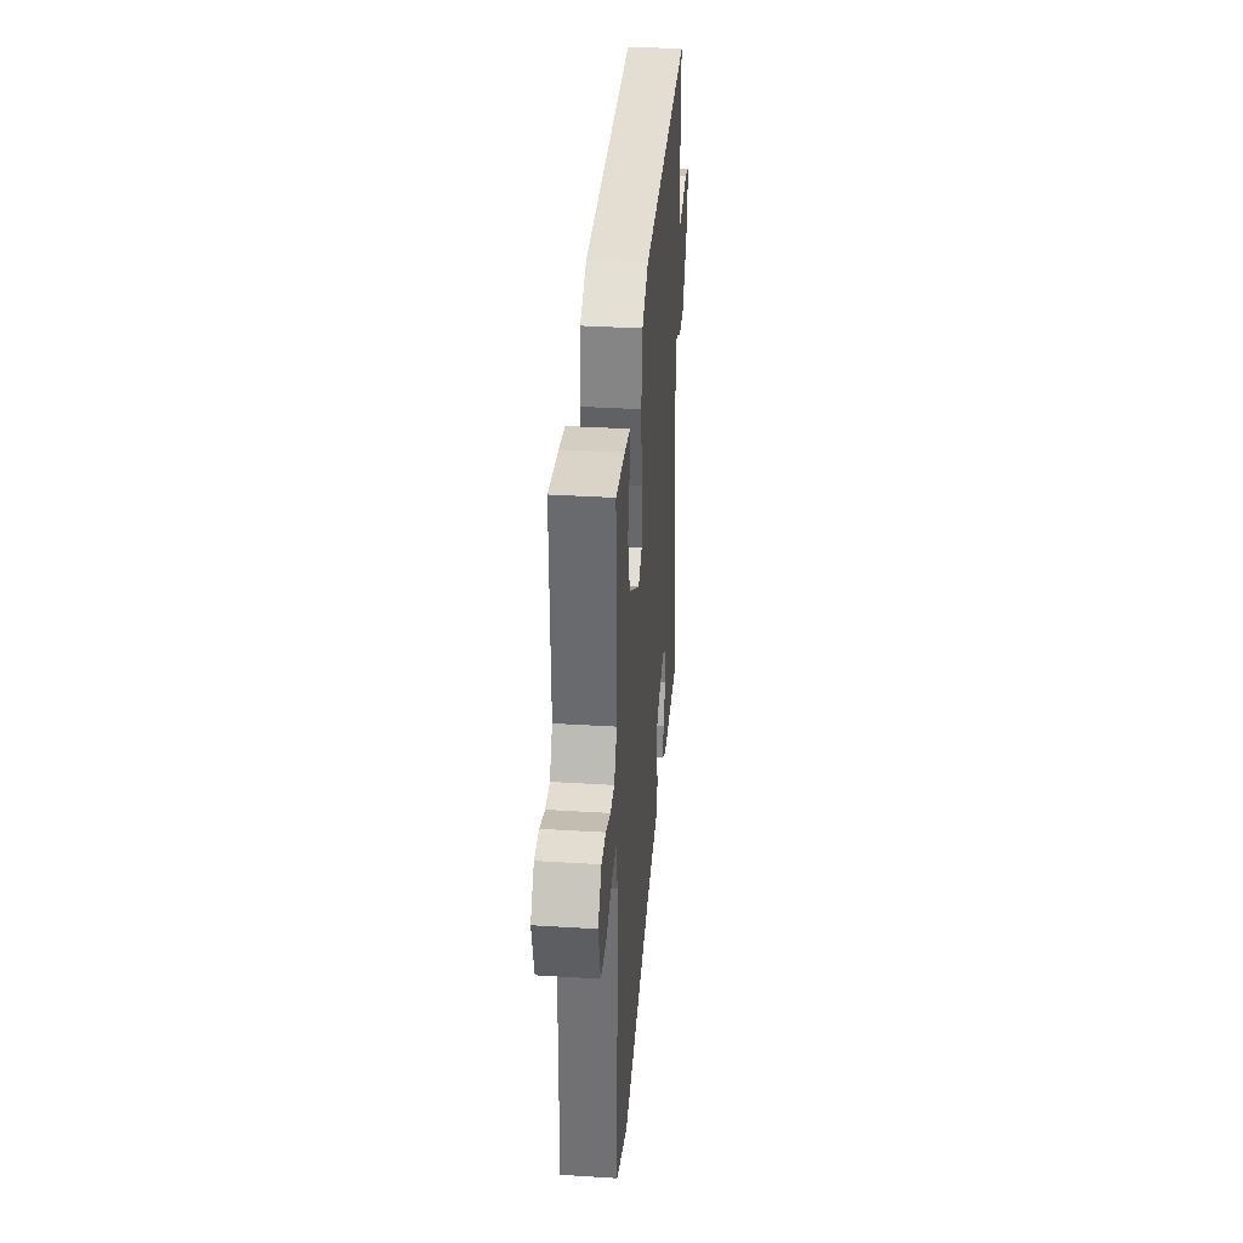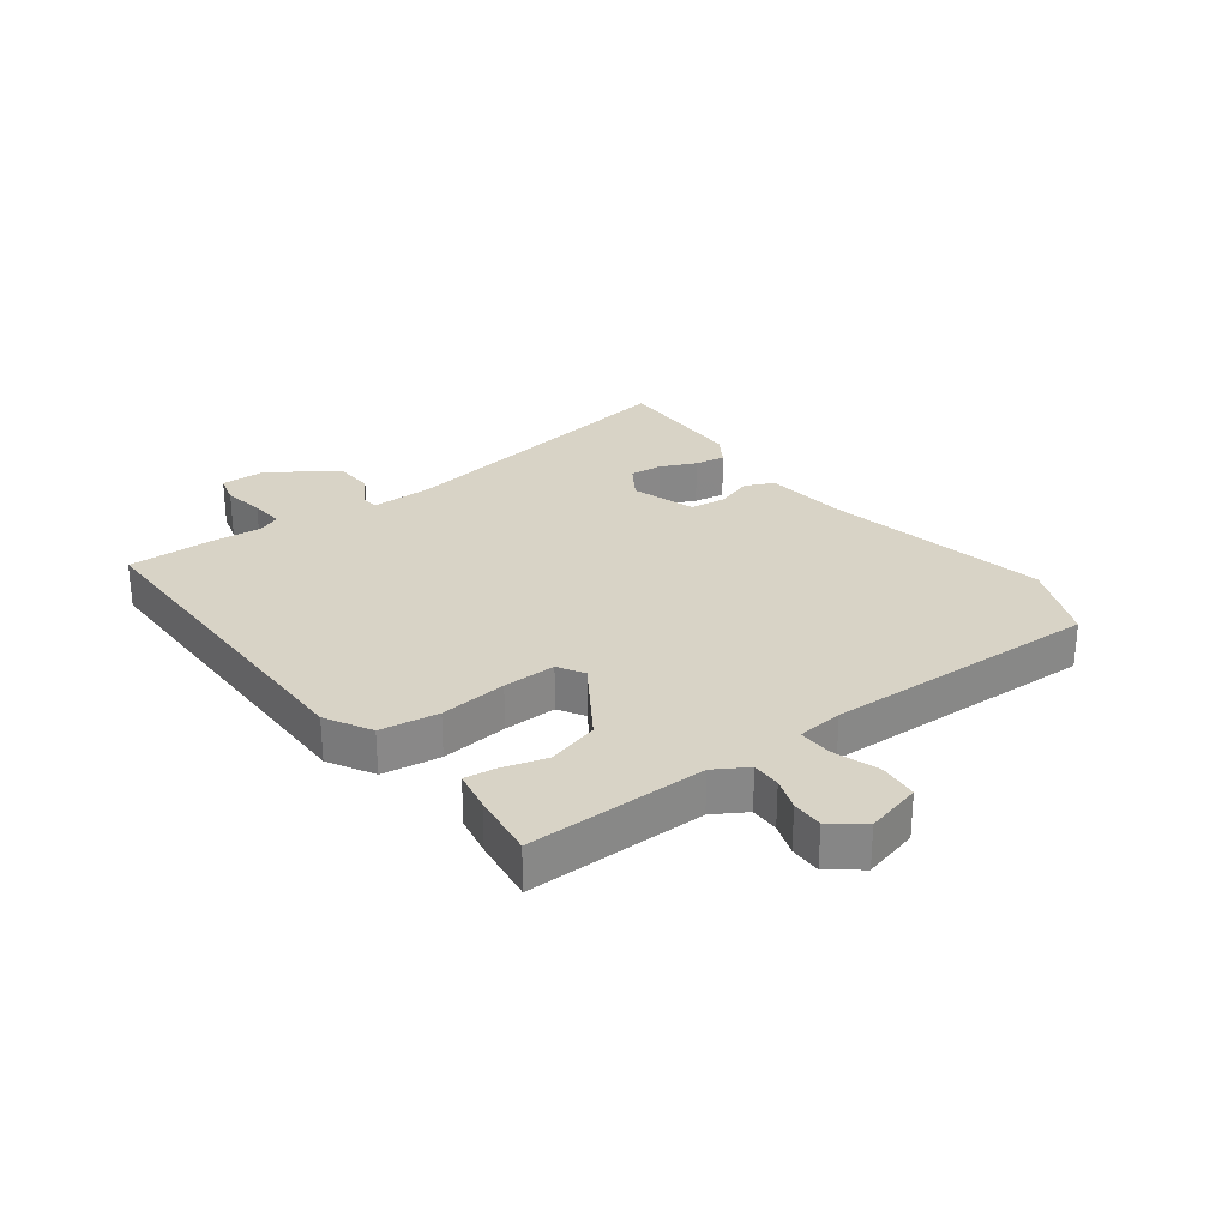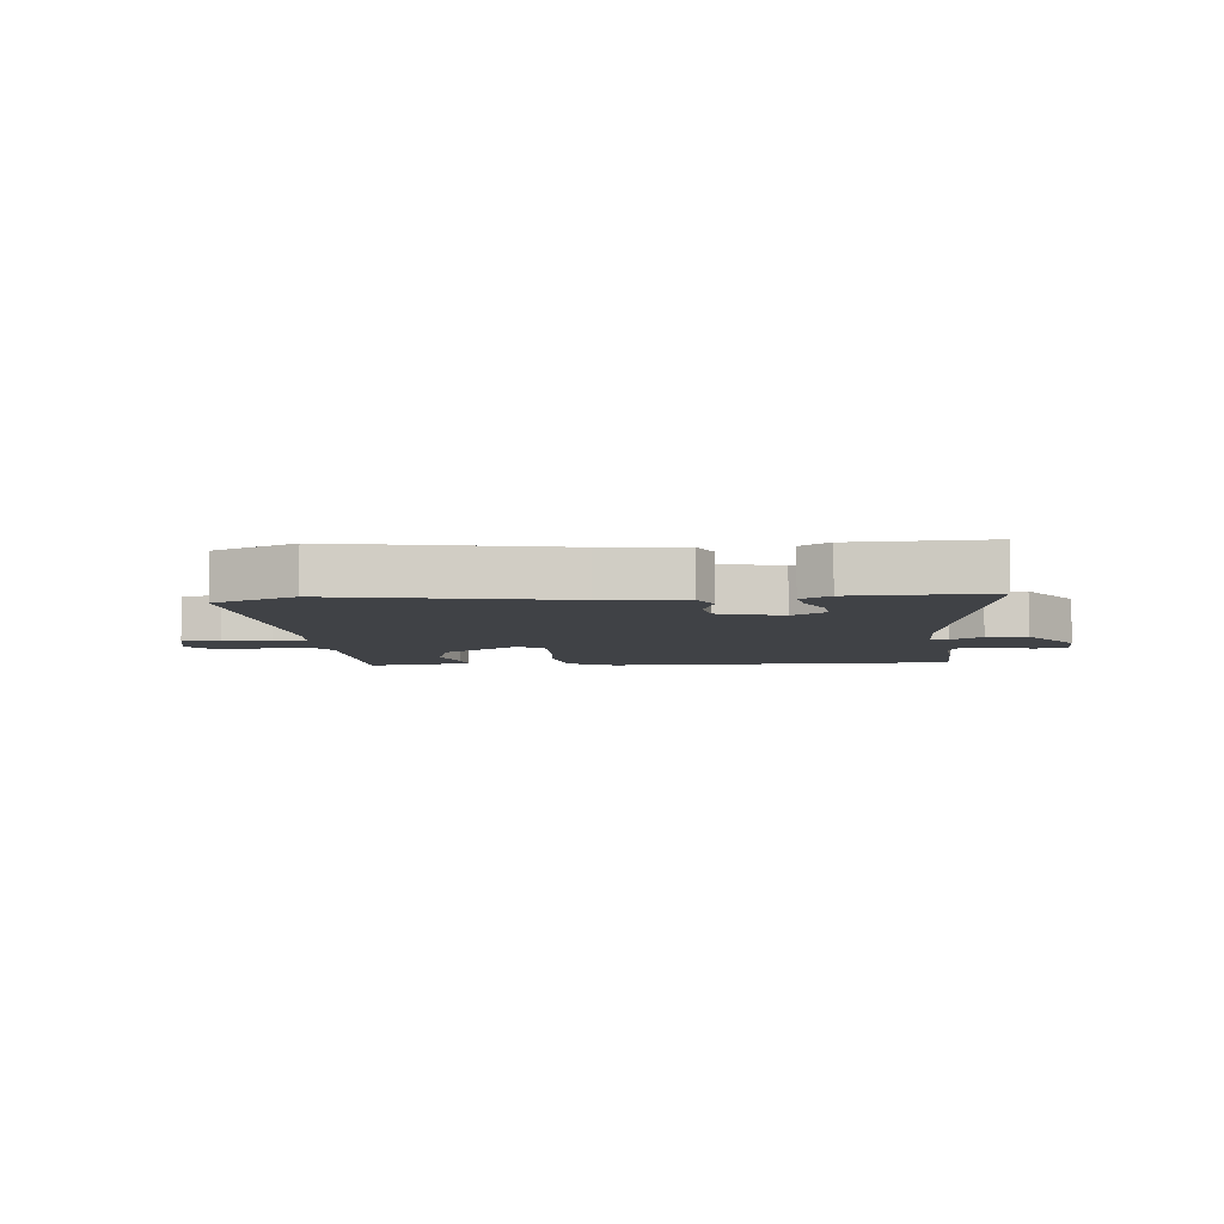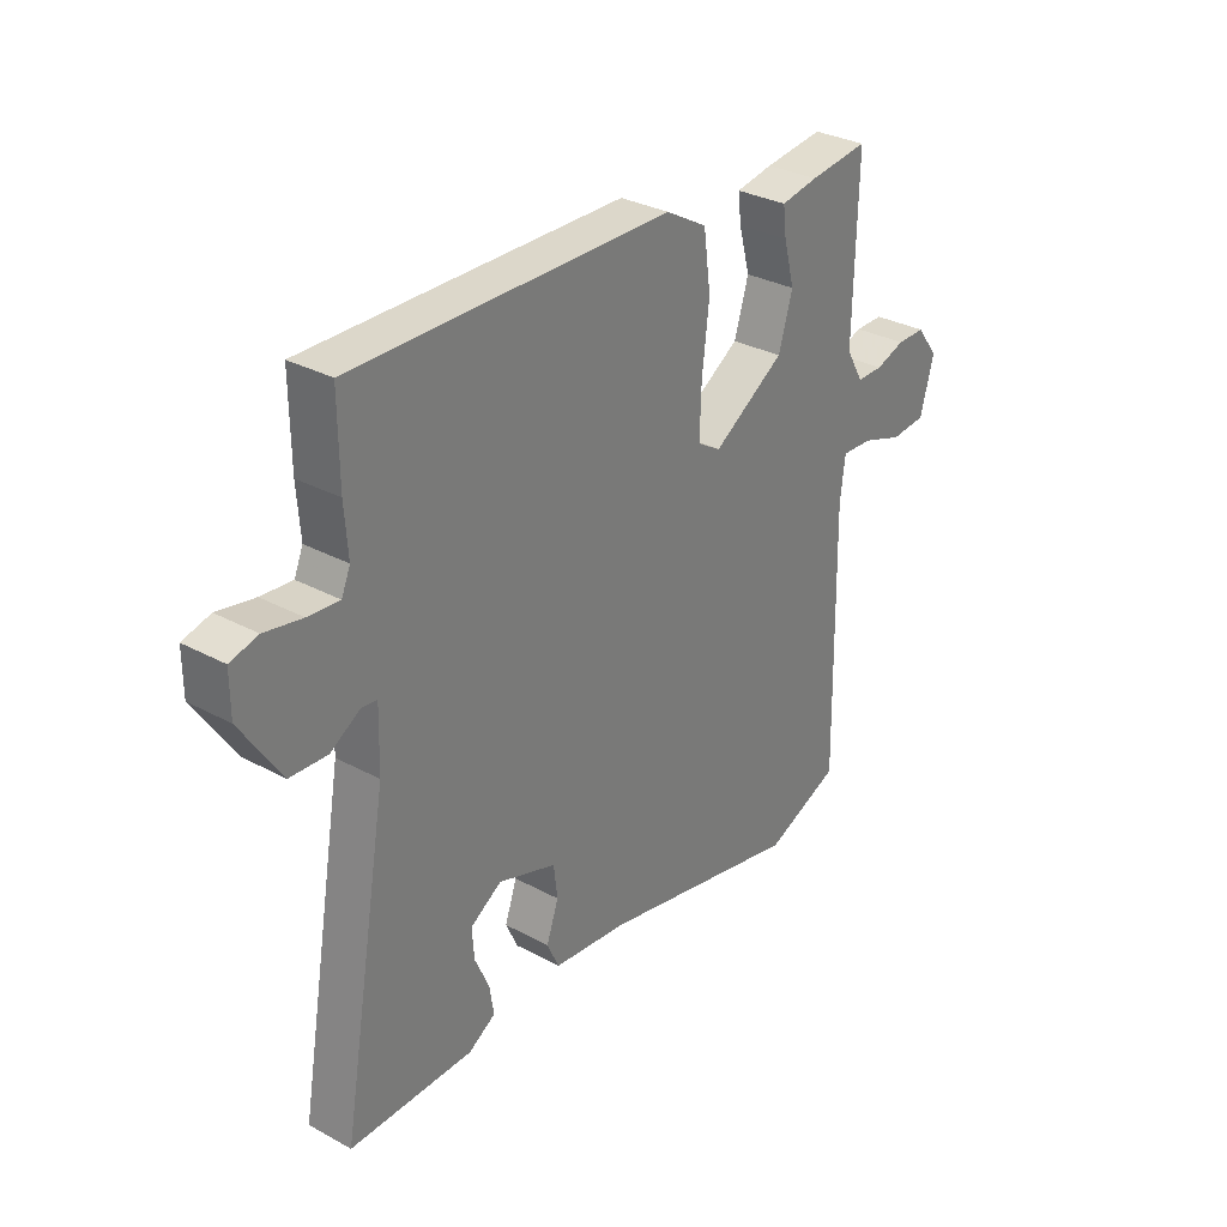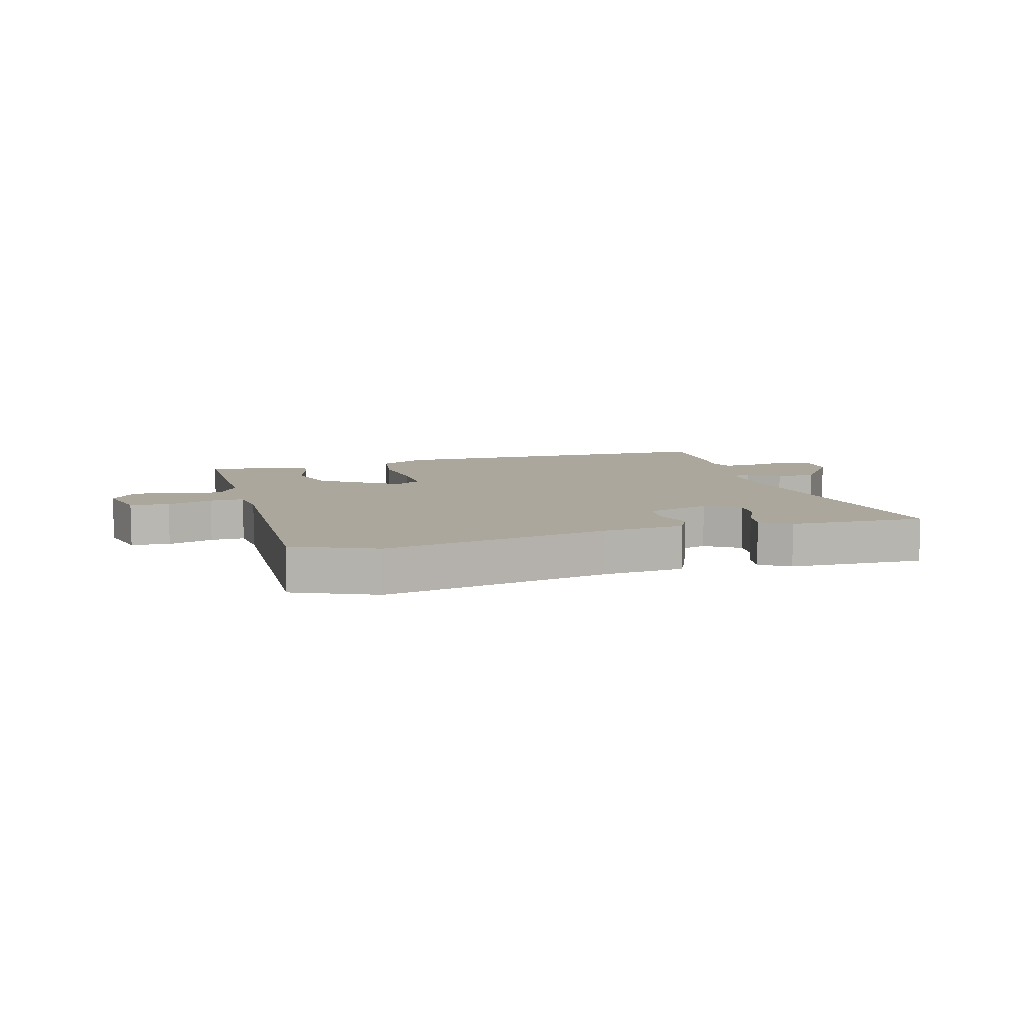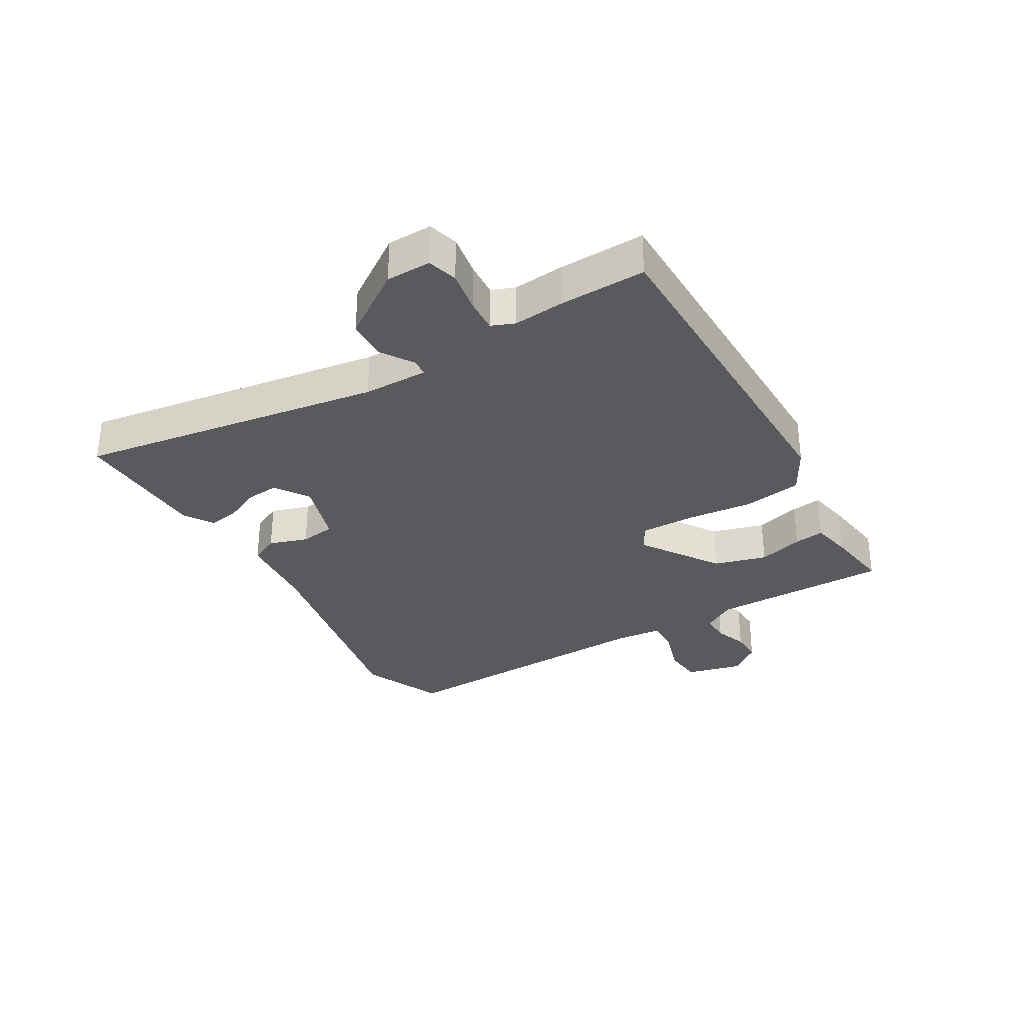
<metadata>
{"format":"obj","ext":"obj","renderer":"f3d","projection":"perspective","resolution":1024,"background":"white","views":[{"elev":35.1,"azim":94.8,"up":"+Z"},{"elev":27.9,"azim":53.9,"up":"+Y"},{"elev":-6.2,"azim":-173.2,"up":"+Y"},{"elev":31.3,"azim":-52.4,"up":"+Z"},{"elev":8.3,"azim":165.3,"up":"+Y"},{"elev":-31.8,"azim":-58.4,"up":"+Y"}]}
</metadata>
<code>
v -0.551 0.07 -0.484
v -0.464 0.07 0.017
v -0.461 0.07 0.124
v -0.49 0.07 0.127
v -0.543 0.07 0.094
v -0.611 0.07 0.098
v -0.684 0.07 0.209
v -0.684 0.07 0.283
v -0.634 0.07 0.296
v -0.566 0.07 0.283
v -0.509 0.07 0.278
v -0.493 0.07 0.316
v -0.499 0.07 0.4
v -0.5 0.07 0.542
v 0.08 0.07 0.533
v 0.155 0.07 0.49
v 0.168 0.07 0.393
v 0.155 0.07 0.282
v 0.152 0.07 0.194
v 0.195 0.07 0.168
v 0.326 0.07 0.251
v 0.352 0.07 0.337
v 0.332 0.07 0.412
v 0.326 0.07 0.462
v 0.394 0.07 0.474
v 0.503 0.07 0.487
v 0.497 0.07 0.191
v 0.529 0.07 0.136
v 0.577 0.07 0.136
v 0.631 0.07 0.154
v 0.683 0.07 0.154
v 0.723 0.07 0.101
v 0.698 0.07 0.009
v 0.633 0.07 0.004
v 0.558 0.07 0.03
v 0.501 0.07 0.033
v 0.492 0.07 -0.043
v 0.5 0.07 -0.5
v 0.363 0.07 -0.556
v -0.009 0.07 -0.474
v -0.145 0.07 -0.458
v -0.167 0.07 -0.41
v -0.145 0.07 -0.347
v -0.152 0.07 -0.289
v -0.258 0.07 -0.253
v -0.315 0.07 -0.289
v -0.311 0.07 -0.343
v -0.285 0.07 -0.402
v -0.277 0.07 -0.453
v -0.326 0.07 -0.483
v -0.551 0 -0.484
v -0.464 0 0.017
v -0.461 0 0.124
v -0.49 0 0.127
v -0.543 0 0.094
v -0.611 0 0.098
v -0.684 0 0.209
v -0.684 0 0.283
v -0.634 0 0.296
v -0.566 0 0.283
v -0.509 0 0.278
v -0.493 0 0.316
v -0.499 0 0.4
v -0.5 0 0.542
v 0.08 0 0.533
v 0.155 0 0.49
v 0.168 0 0.393
v 0.155 0 0.282
v 0.152 0 0.194
v 0.195 0 0.168
v 0.326 0 0.251
v 0.352 0 0.337
v 0.332 0 0.412
v 0.326 0 0.462
v 0.394 0 0.474
v 0.503 0 0.487
v 0.497 0 0.191
v 0.529 0 0.136
v 0.577 0 0.136
v 0.631 0 0.154
v 0.683 0 0.154
v 0.723 0 0.101
v 0.698 0 0.009
v 0.633 0 0.004
v 0.558 0 0.03
v 0.501 0 0.033
v 0.492 0 -0.043
v 0.5 0 -0.5
v 0.363 0 -0.556
v -0.009 0 -0.474
v -0.145 0 -0.458
v -0.167 0 -0.41
v -0.145 0 -0.347
v -0.152 0 -0.289
v -0.258 0 -0.253
v -0.315 0 -0.289
v -0.311 0 -0.343
v -0.285 0 -0.402
v -0.277 0 -0.453
v -0.326 0 -0.483
f 49 50 1
f 48 49 1
f 47 48 1
f 46 47 1 2
f 45 46 2 3
f 44 45 3
f 40 41 42 43
f 40 43 44
f 39 40 44
f 38 39 44
f 37 38 44
f 36 37 44 3
f 33 34 35
f 32 33 35
f 31 32 35
f 30 31 35
f 29 30 35
f 36 3 4
f 35 36 4
f 29 35 4
f 28 29 4
f 25 26 27
f 24 25 27
f 23 24 27
f 22 23 27
f 21 22 27 28
f 20 21 28
f 16 17 18
f 15 16 18
f 14 15 18
f 13 14 18
f 12 13 18
f 11 12 18 19
f 10 11 19 20
f 8 9 10
f 7 8 10
f 6 7 10
f 5 6 10
f 4 5 10
f 20 28 4
f 4 10 20
f 51 100 99
f 51 99 98
f 51 98 97
f 52 51 97 96
f 53 52 96 95
f 53 95 94
f 93 92 91 90
f 94 93 90
f 94 90 89
f 94 89 88
f 94 88 87
f 53 94 87 86
f 85 84 83
f 85 83 82
f 85 82 81
f 85 81 80
f 85 80 79
f 54 53 86
f 54 86 85
f 54 85 79
f 54 79 78
f 77 76 75
f 77 75 74
f 77 74 73
f 77 73 72
f 78 77 72 71
f 78 71 70
f 68 67 66
f 68 66 65
f 68 65 64
f 68 64 63
f 68 63 62
f 69 68 62 61
f 70 69 61 60
f 60 59 58
f 60 58 57
f 60 57 56
f 60 56 55
f 60 55 54
f 54 78 70
f 70 60 54
f 1 51 52 2
f 2 52 53 3
f 3 53 54 4
f 4 54 55 5
f 5 55 56 6
f 6 56 57 7
f 7 57 58 8
f 8 58 59 9
f 9 59 60 10
f 10 60 61 11
f 11 61 62 12
f 12 62 63 13
f 13 63 64 14
f 14 64 65 15
f 15 65 66 16
f 16 66 67 17
f 17 67 68 18
f 18 68 69 19
f 19 69 70 20
f 20 70 71 21
f 21 71 72 22
f 22 72 73 23
f 23 73 74 24
f 24 74 75 25
f 25 75 76 26
f 26 76 77 27
f 27 77 78 28
f 28 78 79 29
f 29 79 80 30
f 30 80 81 31
f 31 81 82 32
f 32 82 83 33
f 33 83 84 34
f 34 84 85 35
f 35 85 86 36
f 36 86 87 37
f 37 87 88 38
f 38 88 89 39
f 39 89 90 40
f 40 90 91 41
f 41 91 92 42
f 42 92 93 43
f 43 93 94 44
f 44 94 95 45
f 45 95 96 46
f 46 96 97 47
f 47 97 98 48
f 48 98 99 49
f 49 99 100 50
f 50 100 51 1

</code>
